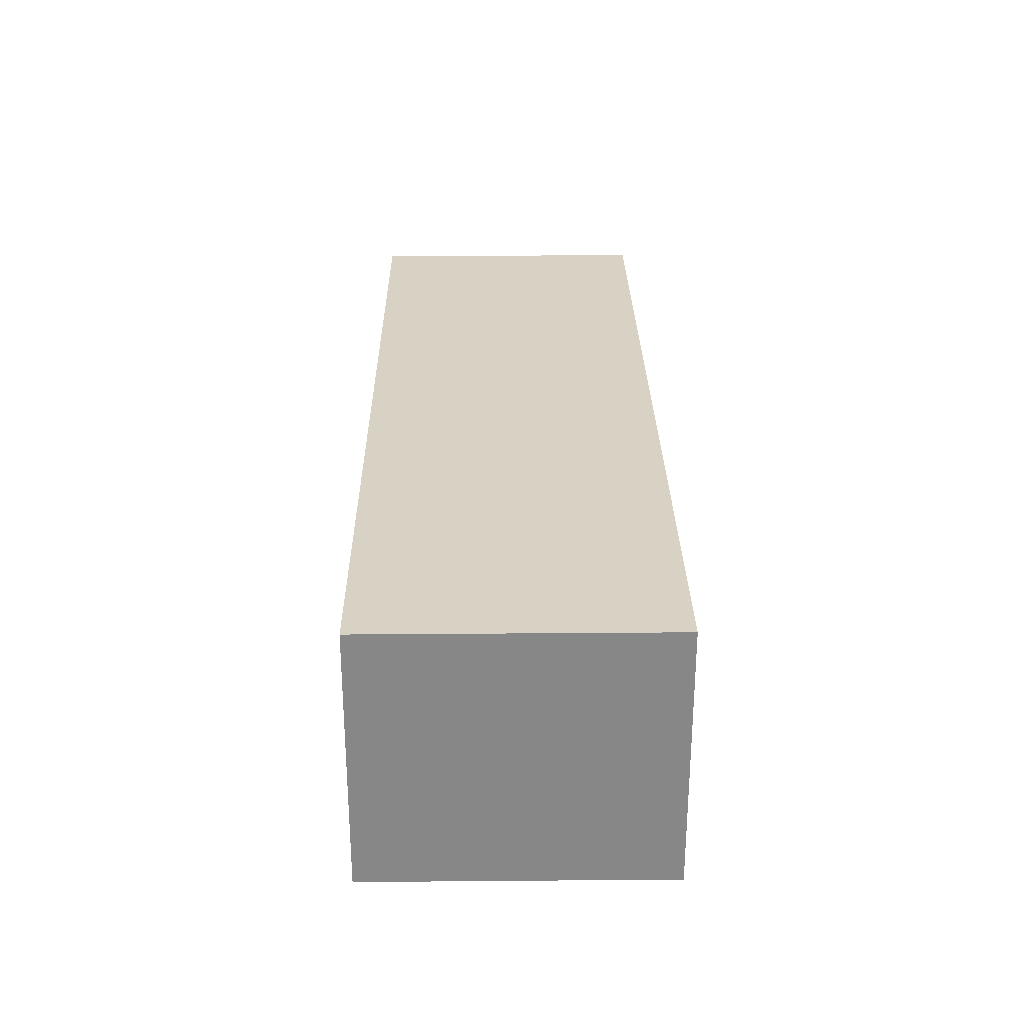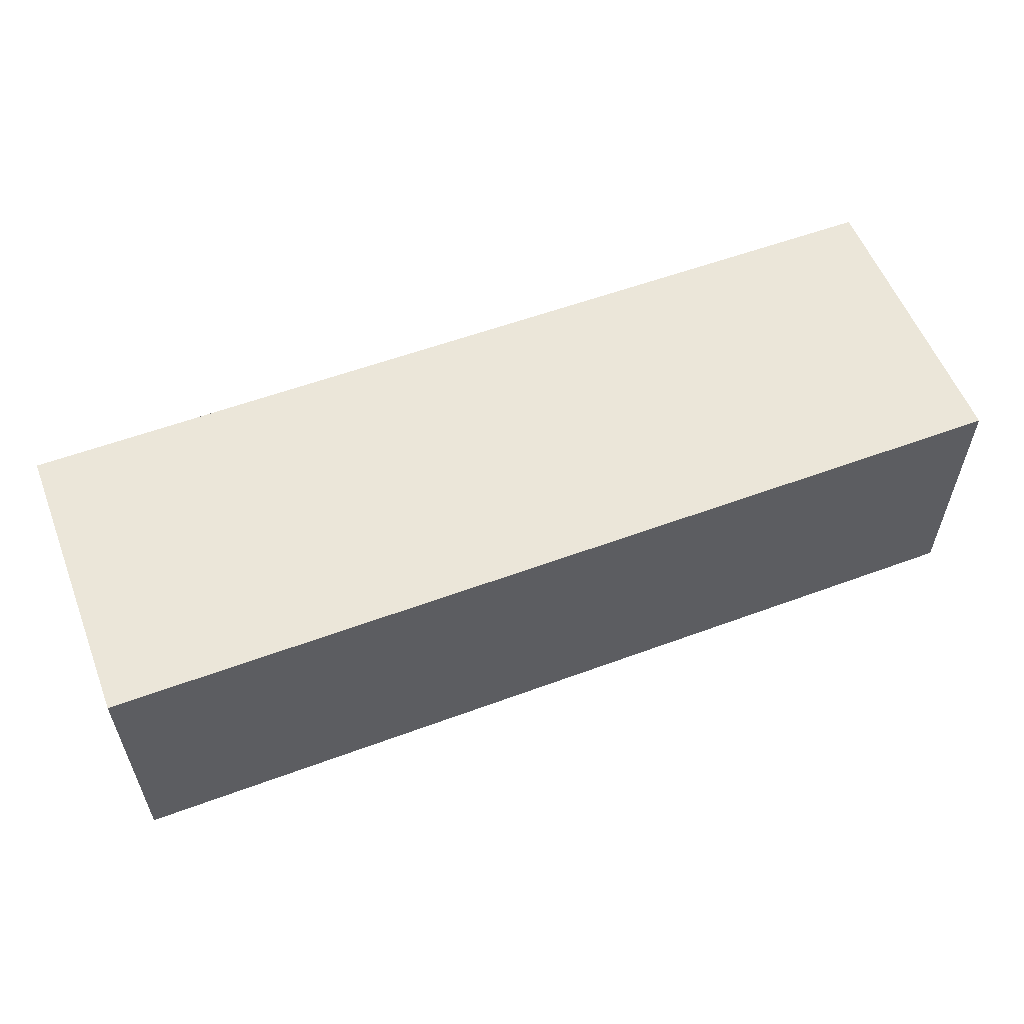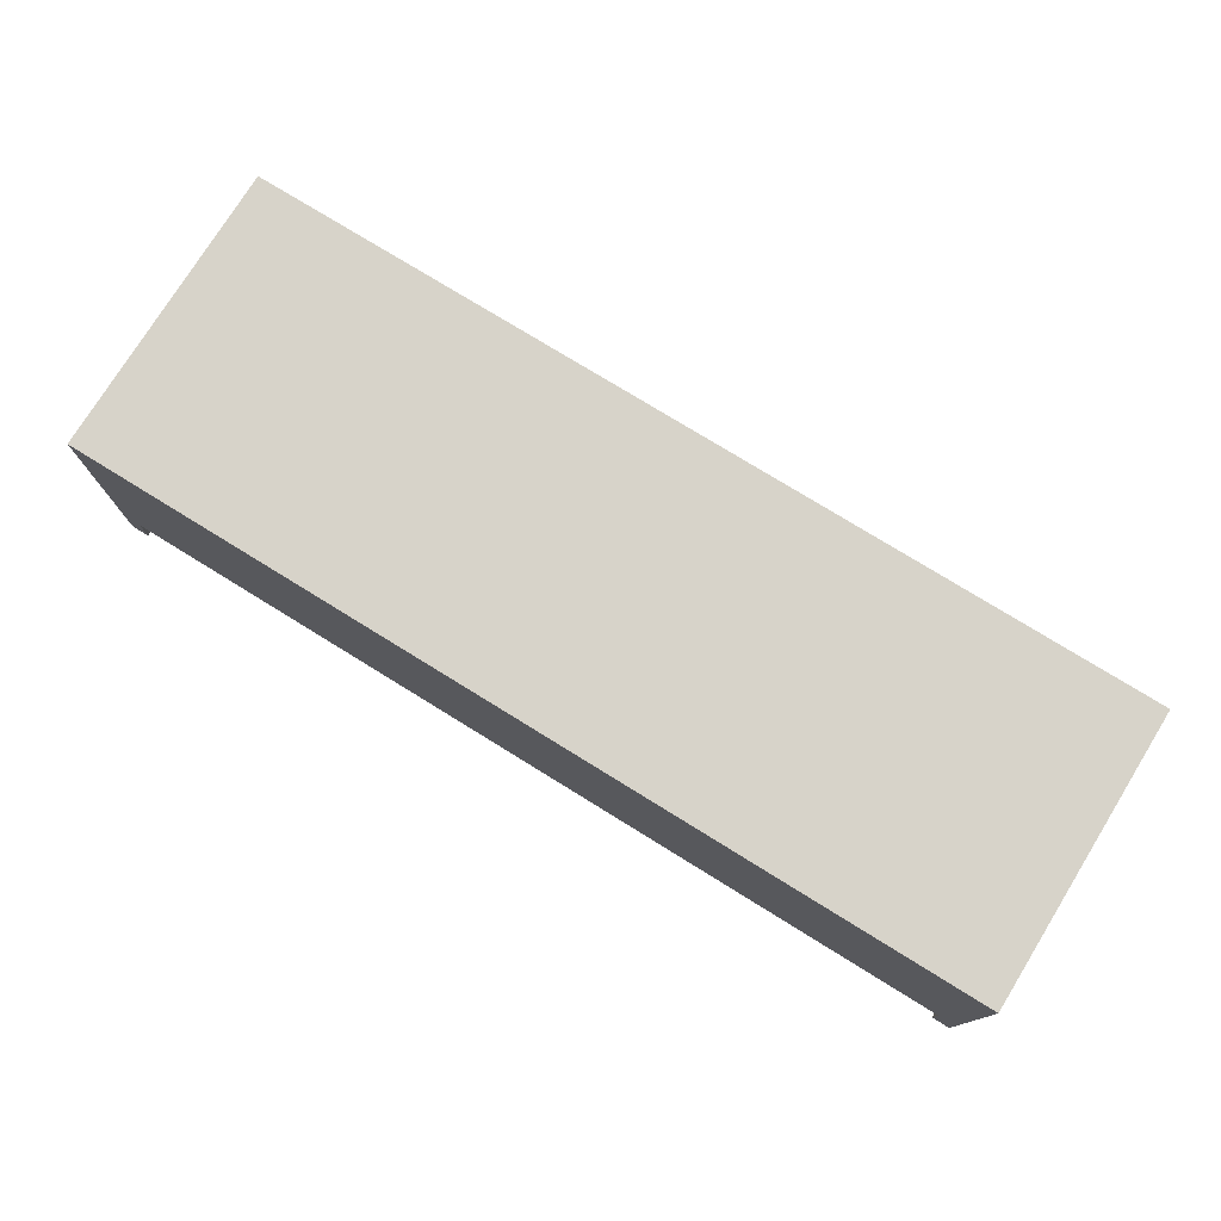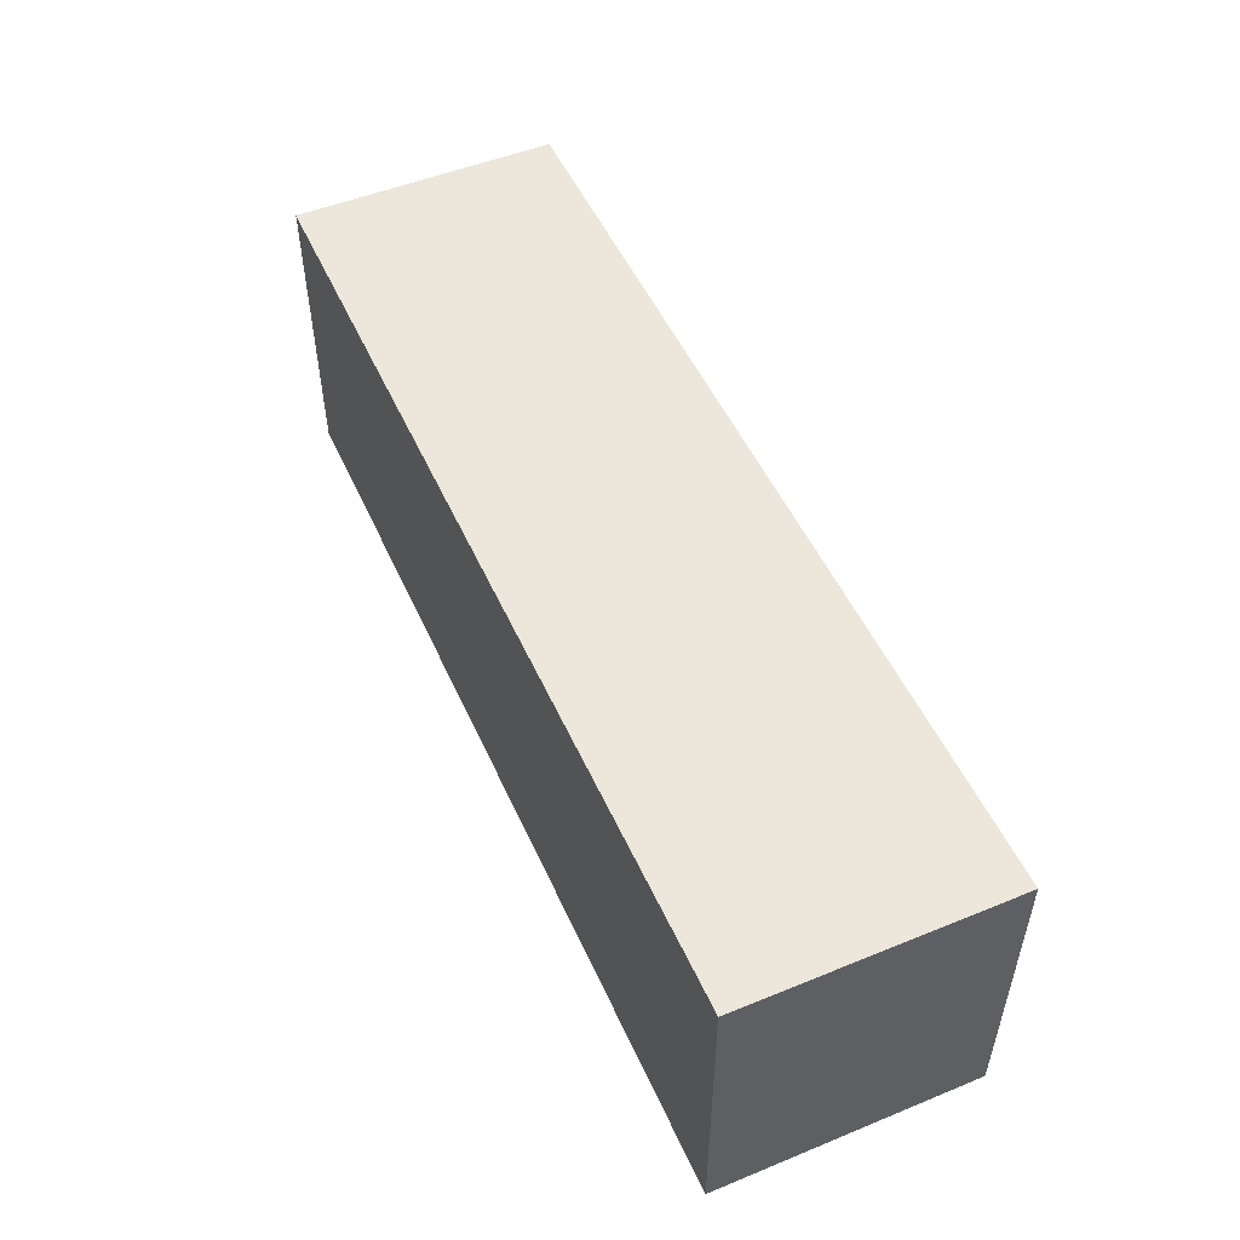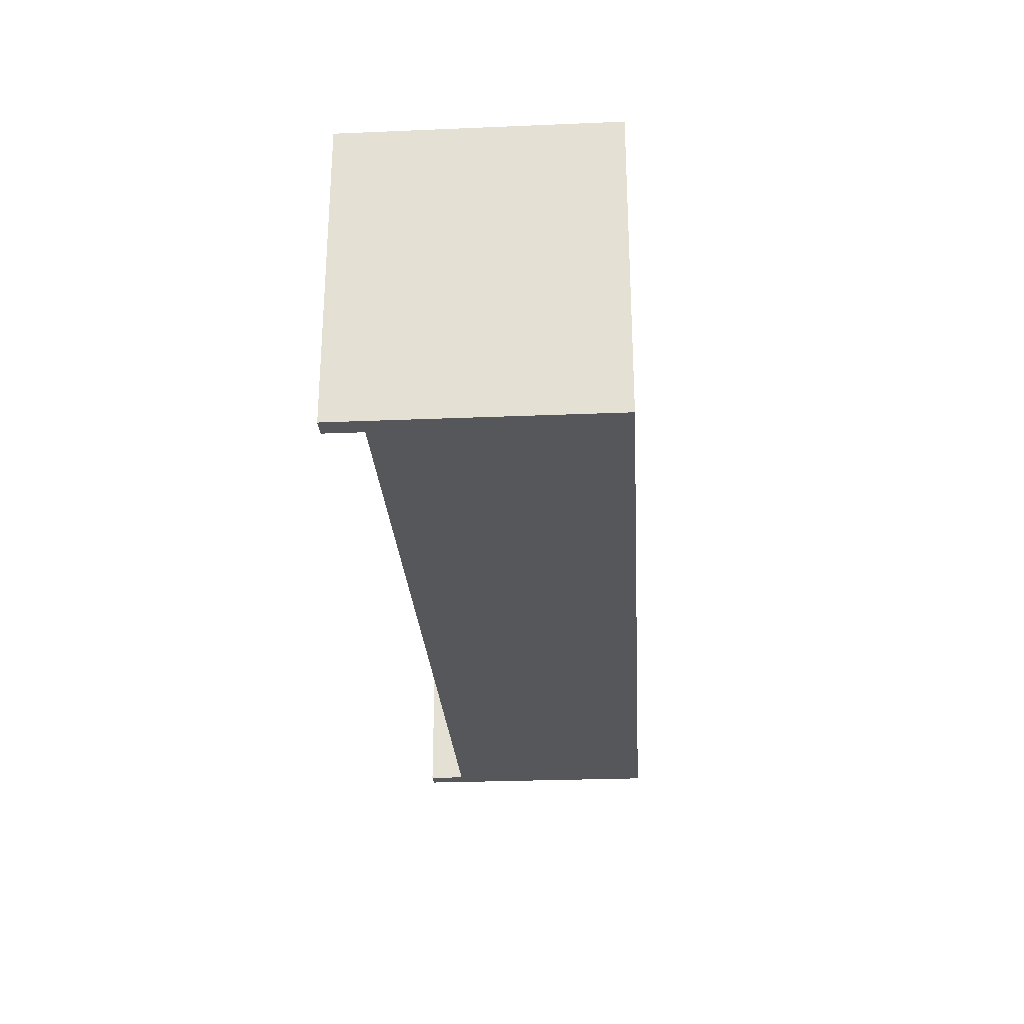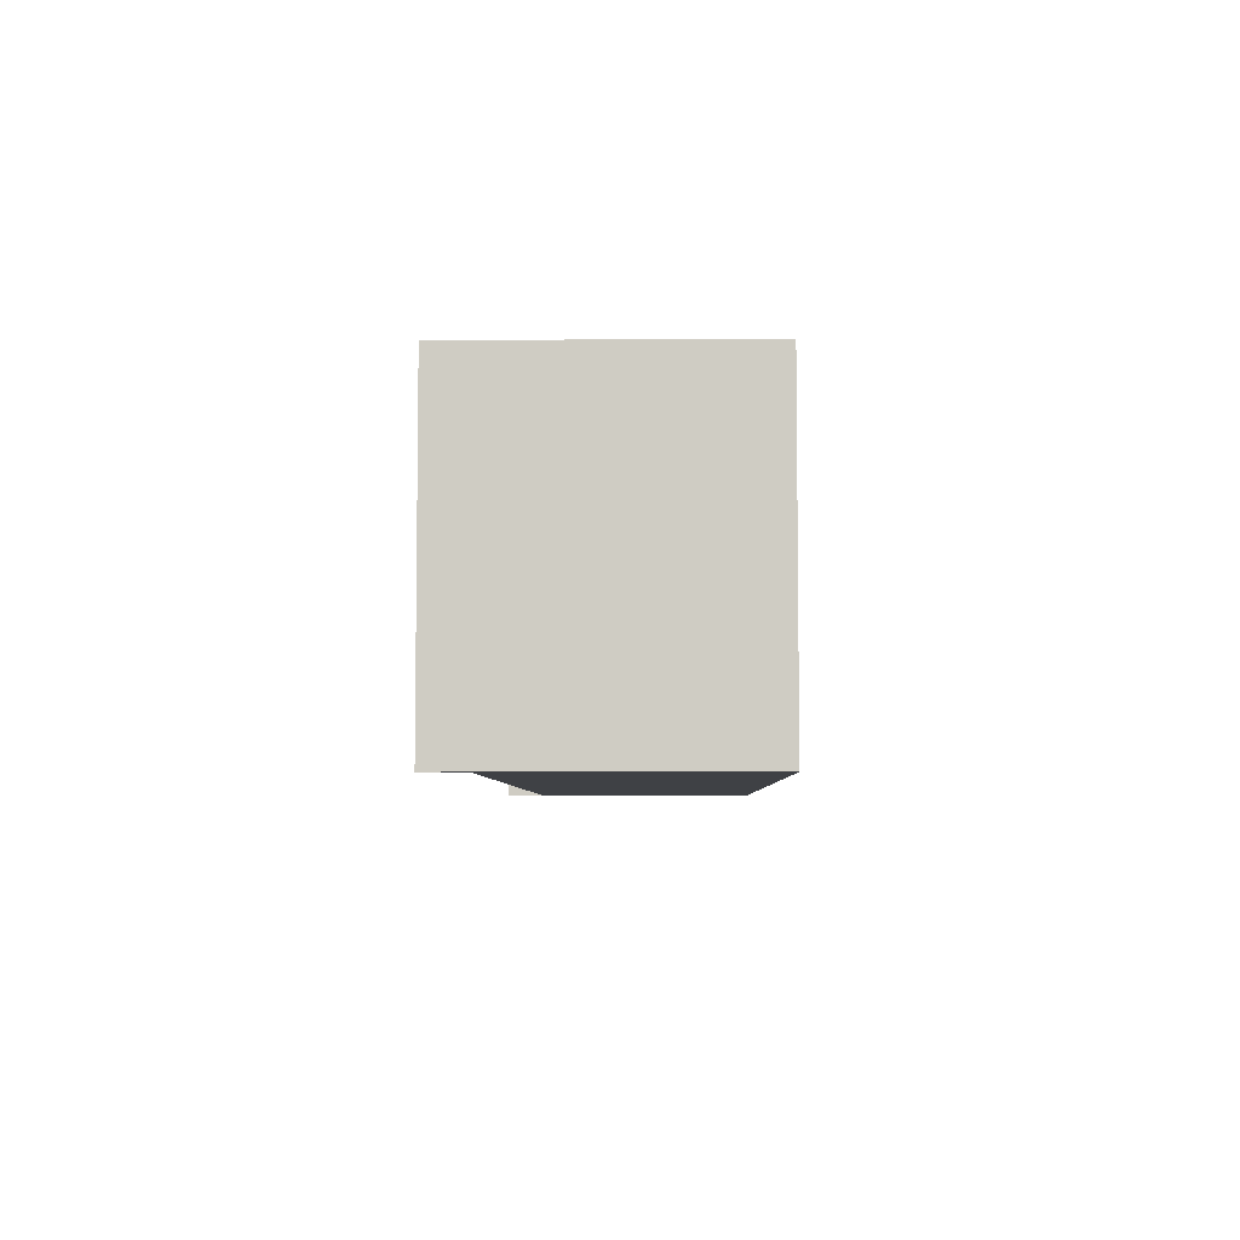
<metadata>
{"format":"obj","ext":"obj","renderer":"f3d","projection":"perspective","resolution":1024,"background":"white","views":[{"elev":27.7,"azim":89.3,"up":"+Y"},{"elev":56.7,"azim":-21.1,"up":"+Y"},{"elev":76.3,"azim":-148.3,"up":"+Y"},{"elev":51.3,"azim":-113.9,"up":"+Z"},{"elev":-26.9,"azim":93.7,"up":"+Z"},{"elev":-5.6,"azim":91.1,"up":"+Z"}]}
</metadata>
<code>
g Body2
v 12 -2.5 0.9
v 4 -2.5 0.9
v -4 -2.5 0.9
v -12 -2.5 0.9
v -12 -2.5 0
v -4 -2.5 0
v 4 -2.5 0
v 12 -2.5 0
v -12 -3.5 7.5
v -12 -3.5 0
v -12 -2.5 7.5
v 12 -3.5 0
v 12 -3.5 7.5
v 12 -2.5 7.5
v 4 -3.5 7.5
v -4 -3.5 7.5
v -4 -2.5 7.5
v 4 -2.5 7.5
v -12.5 -3.5 0
v -12.5 3.5 0
v -4.167 3.5 0
v 4.167 3.5 0
v 12.5 3.5 0
v 12.5 -3.5 0
v 12.5 3.5 8
v 12.5 -3.5 8
v 4.167 -3.5 8
v -4.167 -3.5 8
v -12.5 -3.5 8
v -12.5 3.5 8
v -4.167 3.5 8
v 4.167 3.5 8
f 1 2 8
f 8 2 7
f 7 2 3
f 7 3 6
f 6 3 4
f 6 4 5
f 11 9 4
f 4 9 10
f 4 10 5
f 8 12 1
f 1 12 13
f 1 13 14
f 13 15 14
f 14 15 18
f 18 15 16
f 18 16 17
f 17 16 9
f 17 9 11
f 11 4 17
f 17 4 3
f 17 3 18
f 18 3 2
f 18 2 14
f 14 2 1
f 12 8 24
f 24 8 23
f 23 8 22
f 22 8 7
f 22 7 6
f 22 6 21
f 21 6 5
f 21 5 20
f 20 5 19
f 19 5 10
f 24 23 26
f 26 23 25
f 12 24 13
f 13 24 26
f 13 26 27
f 13 27 15
f 15 27 28
f 15 28 16
f 16 28 9
f 9 28 29
f 9 29 19
f 19 10 9
f 20 19 30
f 30 19 29
f 23 22 25
f 25 22 32
f 32 22 21
f 32 21 31
f 31 21 20
f 31 20 30
f 25 32 26
f 26 32 27
f 27 32 31
f 27 31 28
f 28 31 30
f 28 30 29

</code>
